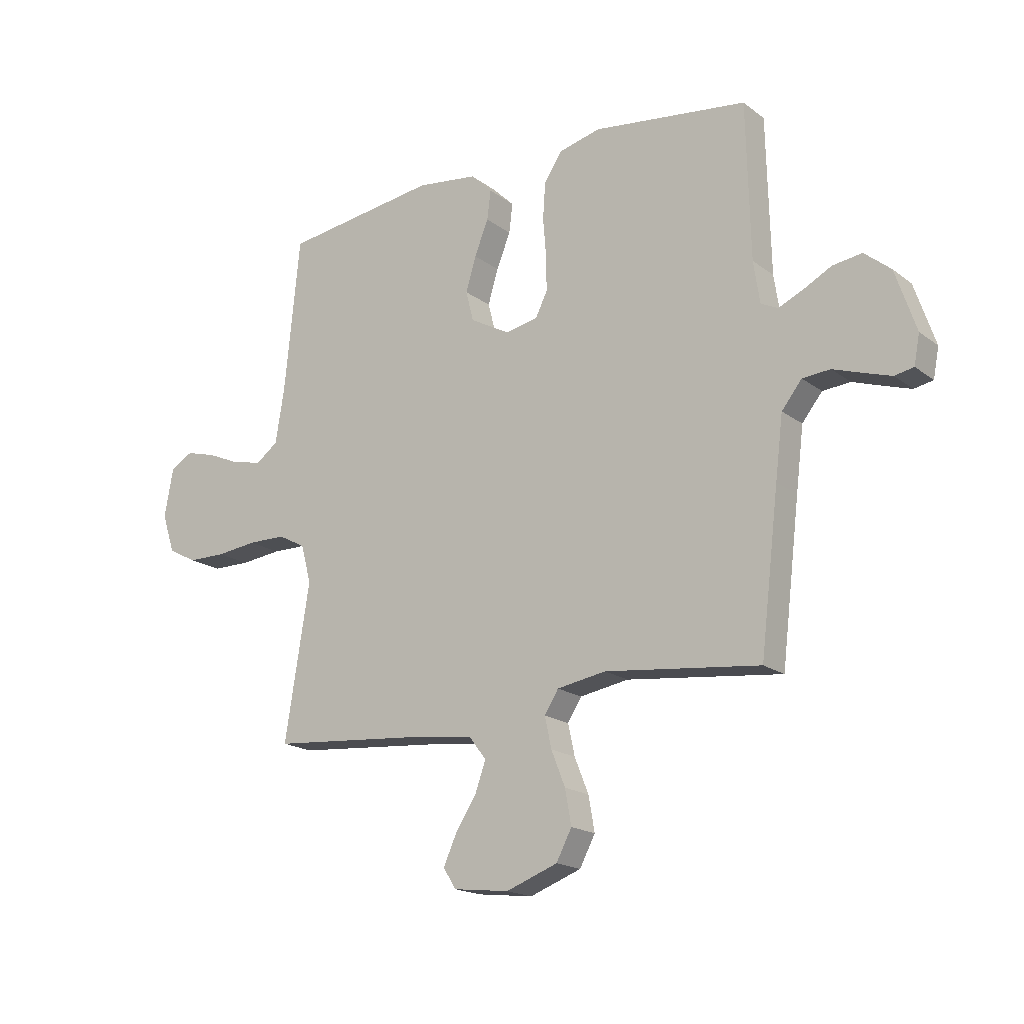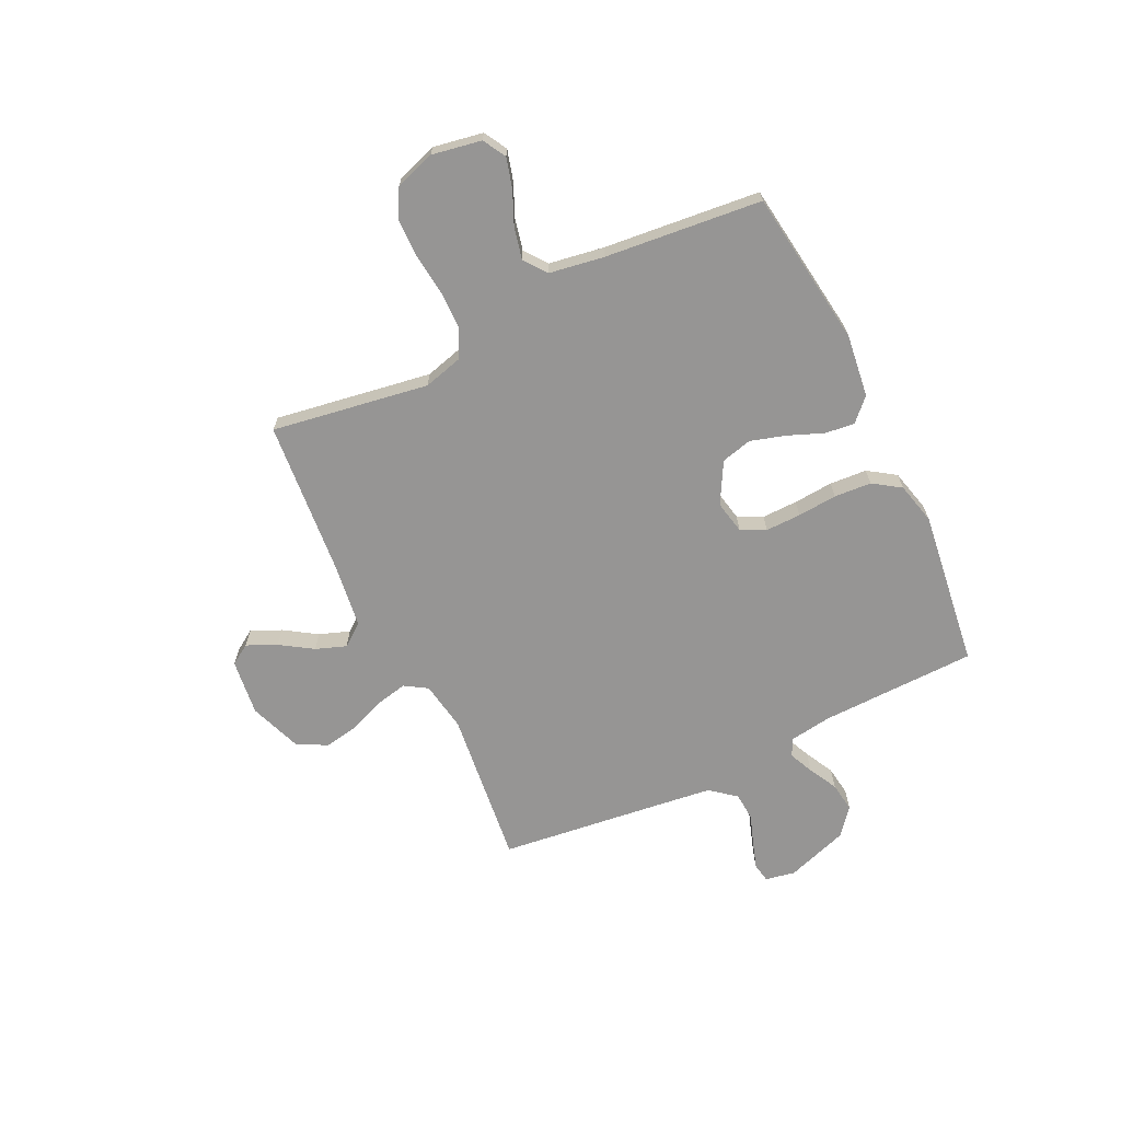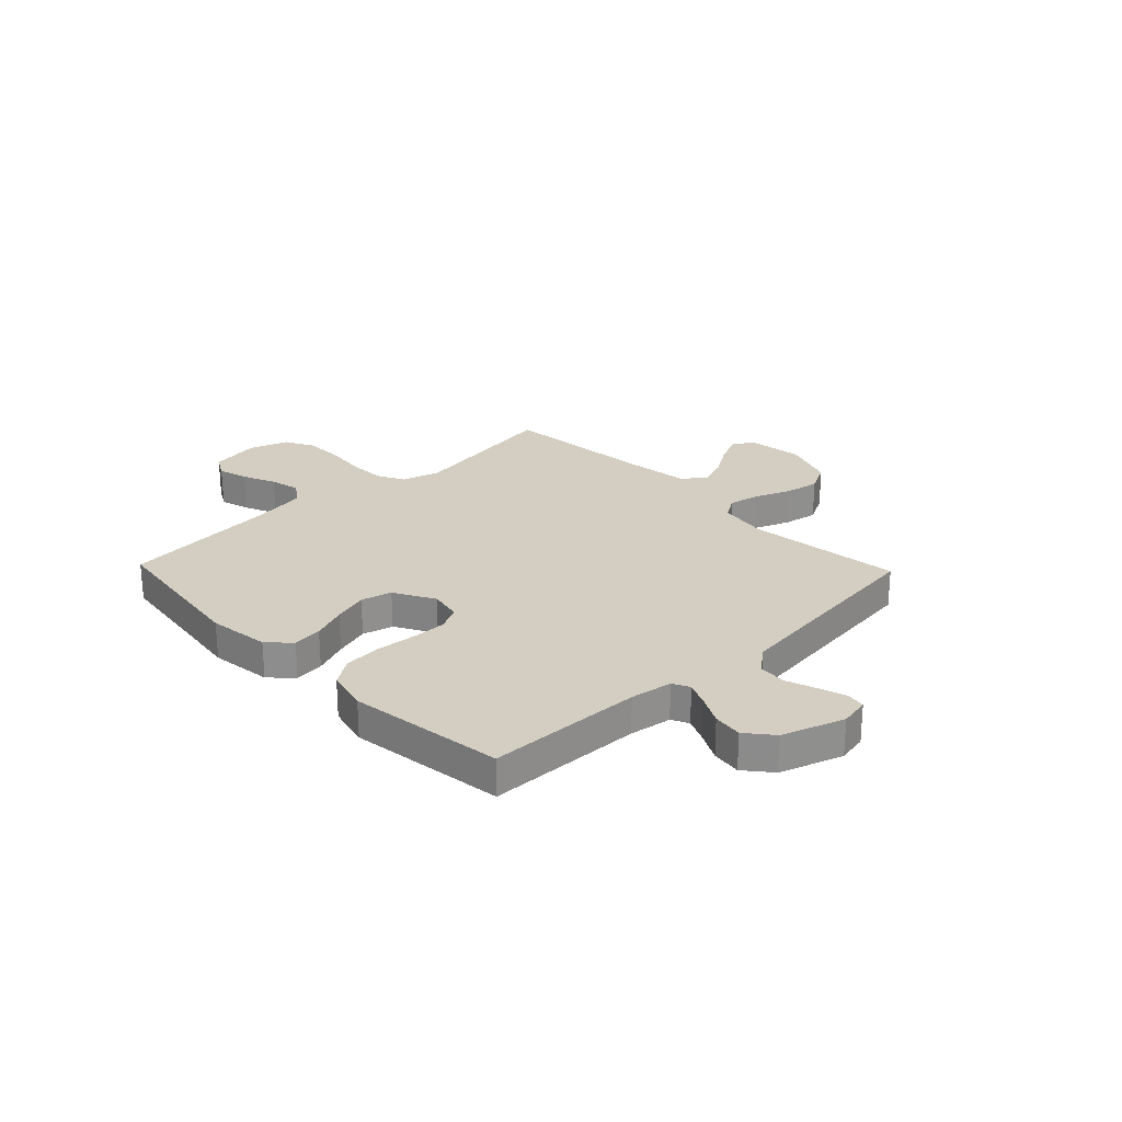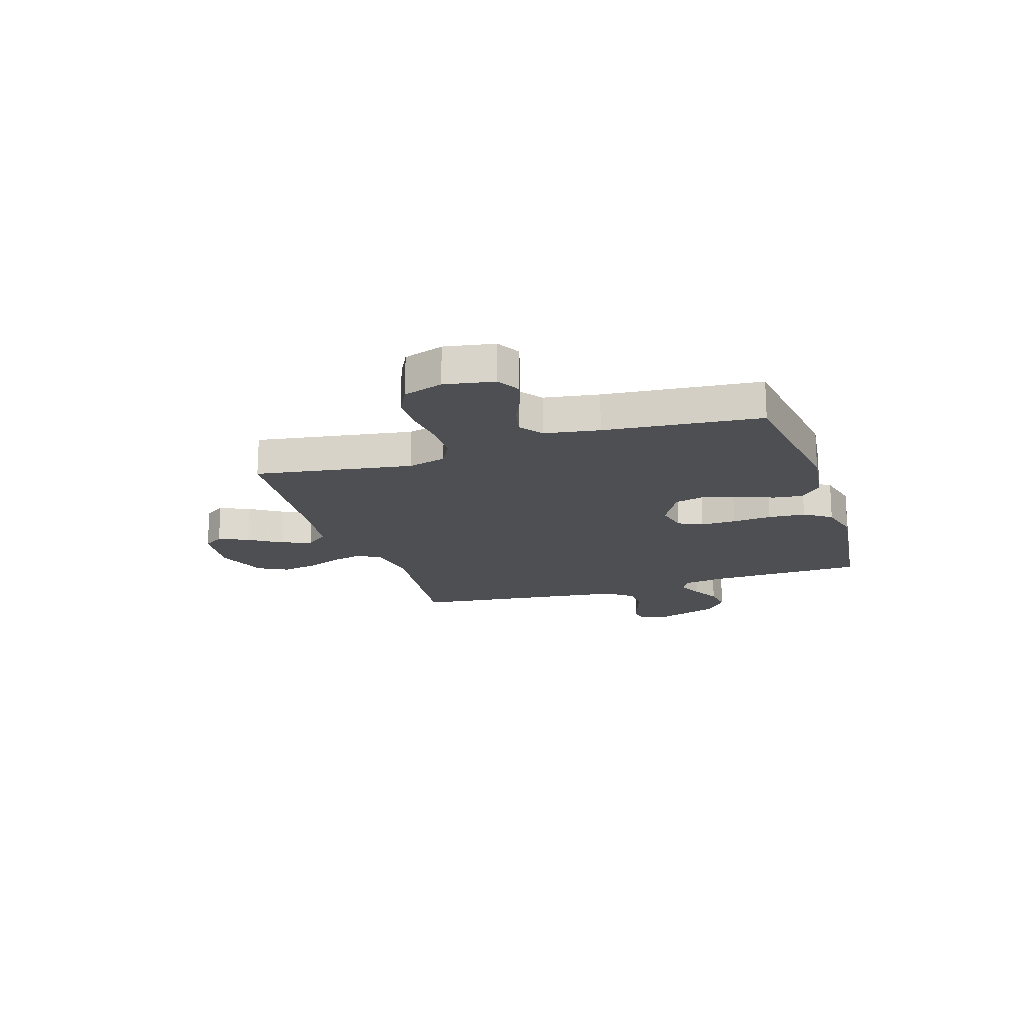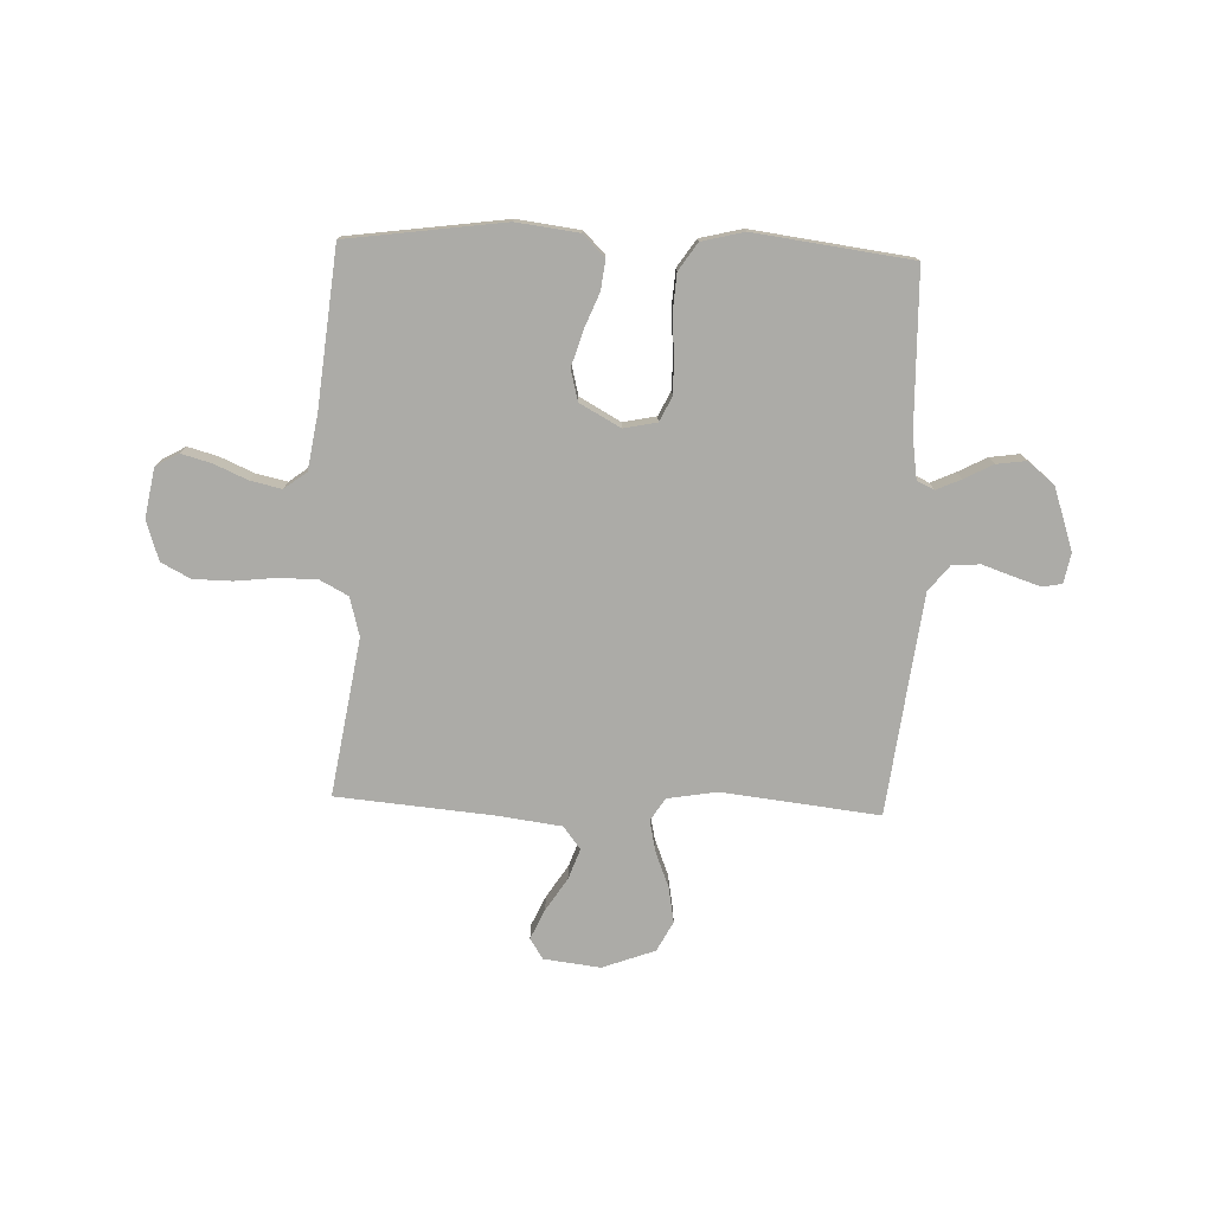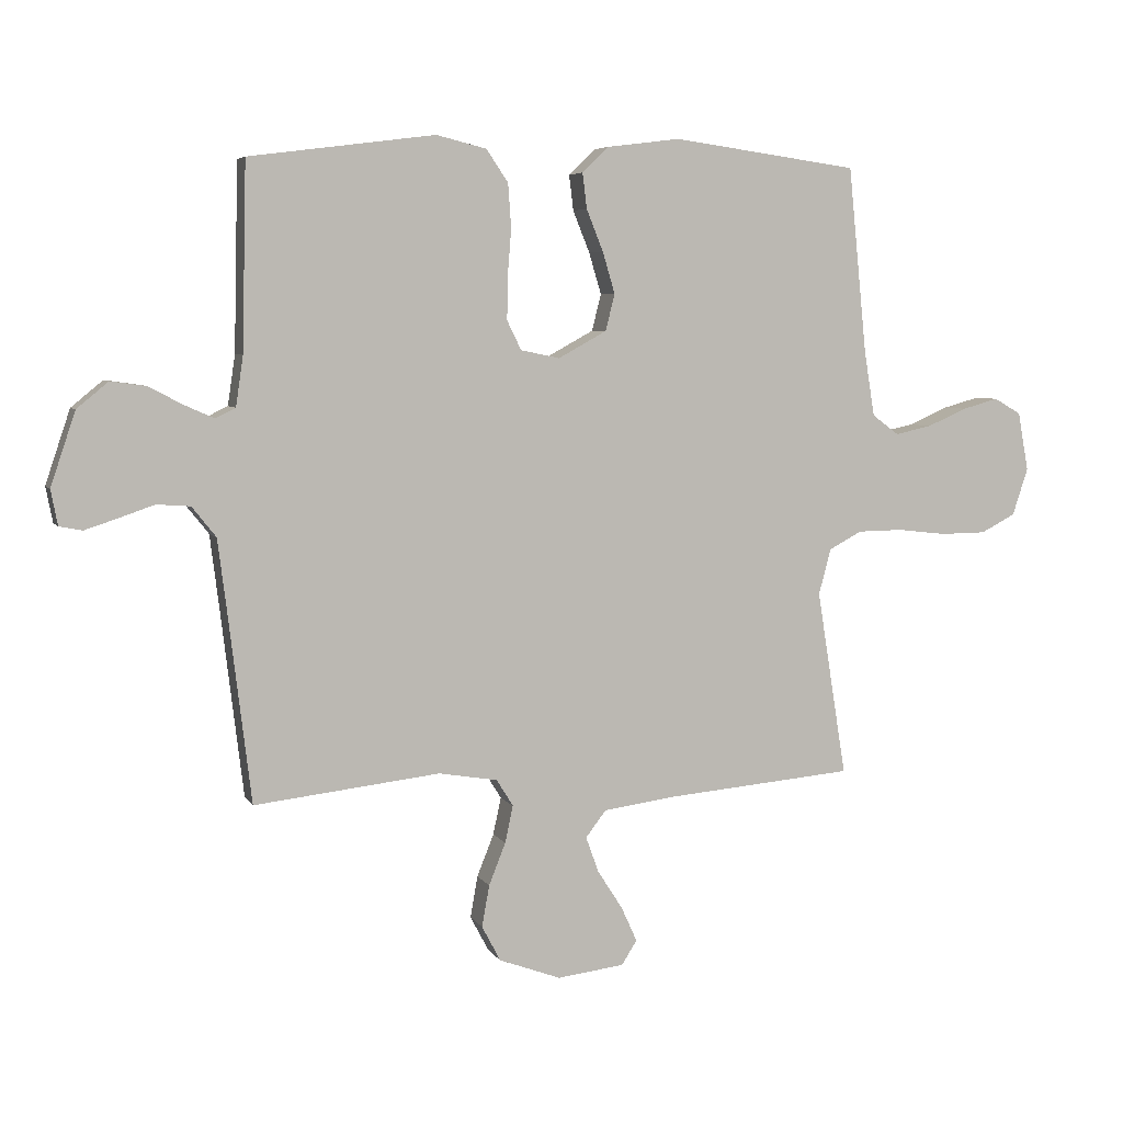
<metadata>
{"format":"obj","ext":"obj","renderer":"f3d","projection":"perspective","resolution":1024,"background":"white","views":[{"elev":-18.1,"azim":35.4,"up":"+Z"},{"elev":-67.5,"azim":-64.3,"up":"+Y"},{"elev":25.1,"azim":46.2,"up":"+Y"},{"elev":-17.9,"azim":-72.1,"up":"+Y"},{"elev":-76.3,"azim":-2.1,"up":"+Y"},{"elev":5.5,"azim":162.5,"up":"+Z"}]}
</metadata>
<code>
v -0.5 0.07 0.5
v -0.2 0.07 0.541
v -0.081 0.07 0.526
v -0.039 0.07 0.485
v -0.046 0.07 0.428
v -0.073 0.07 0.361
v -0.093 0.07 0.294
v -0.078 0.07 0.235
v 0 0.07 0.192
v 0.063 0.07 0.205
v 0.086 0.07 0.252
v 0.085 0.07 0.32
v 0.079 0.07 0.396
v 0.084 0.07 0.467
v 0.119 0.07 0.519
v 0.2 0.07 0.539
v 0.5 0.07 0.5
v 0.507 0.07 0.2
v 0.519 0.07 0.119
v 0.552 0.07 0.103
v 0.599 0.07 0.124
v 0.654 0.07 0.153
v 0.711 0.07 0.161
v 0.762 0.07 0.119
v 0.802 0.07 0
v 0.791 0.07 -0.057
v 0.754 0.07 -0.064
v 0.702 0.07 -0.047
v 0.644 0.07 -0.027
v 0.59 0.07 -0.031
v 0.551 0.07 -0.08
v 0.536 0.07 -0.2
v 0.5 0.07 -0.5
v 0.2 0.07 -0.466
v 0.105 0.07 -0.482
v 0.078 0.07 -0.525
v 0.091 0.07 -0.585
v 0.118 0.07 -0.653
v 0.13 0.07 -0.72
v 0.1 0.07 -0.777
v 0 0.07 -0.814
v -0.108 0.07 -0.801
v -0.133 0.07 -0.762
v -0.107 0.07 -0.705
v -0.067 0.07 -0.643
v -0.046 0.07 -0.585
v -0.079 0.07 -0.542
v -0.2 0.07 -0.526
v -0.5 0.07 -0.5
v -0.452 0.07 -0.2
v -0.472 0.07 -0.126
v -0.525 0.07 -0.098
v -0.598 0.07 -0.097
v -0.677 0.07 -0.106
v -0.751 0.07 -0.105
v -0.807 0.07 -0.076
v -0.832 0.07 0
v -0.815 0.07 0.095
v -0.771 0.07 0.12
v -0.713 0.07 0.104
v -0.649 0.07 0.076
v -0.59 0.07 0.063
v -0.547 0.07 0.095
v -0.53 0.07 0.2
v -0.5 0 0.5
v -0.2 0 0.541
v -0.081 0 0.526
v -0.039 0 0.485
v -0.046 0 0.428
v -0.073 0 0.361
v -0.093 0 0.294
v -0.078 0 0.235
v 0 0 0.192
v 0.063 0 0.205
v 0.086 0 0.252
v 0.085 0 0.32
v 0.079 0 0.396
v 0.084 0 0.467
v 0.119 0 0.519
v 0.2 0 0.539
v 0.5 0 0.5
v 0.507 0 0.2
v 0.519 0 0.119
v 0.552 0 0.103
v 0.599 0 0.124
v 0.654 0 0.153
v 0.711 0 0.161
v 0.762 0 0.119
v 0.802 0 0
v 0.791 0 -0.057
v 0.754 0 -0.064
v 0.702 0 -0.047
v 0.644 0 -0.027
v 0.59 0 -0.031
v 0.551 0 -0.08
v 0.536 0 -0.2
v 0.5 0 -0.5
v 0.2 0 -0.466
v 0.105 0 -0.482
v 0.078 0 -0.525
v 0.091 0 -0.585
v 0.118 0 -0.653
v 0.13 0 -0.72
v 0.1 0 -0.777
v 0 0 -0.814
v -0.108 0 -0.801
v -0.133 0 -0.762
v -0.107 0 -0.705
v -0.067 0 -0.643
v -0.046 0 -0.585
v -0.079 0 -0.542
v -0.2 0 -0.526
v -0.5 0 -0.5
v -0.452 0 -0.2
v -0.472 0 -0.126
v -0.525 0 -0.098
v -0.598 0 -0.097
v -0.677 0 -0.106
v -0.751 0 -0.105
v -0.807 0 -0.076
v -0.832 0 0
v -0.815 0 0.095
v -0.771 0 0.12
v -0.713 0 0.104
v -0.649 0 0.076
v -0.59 0 0.063
v -0.547 0 0.095
v -0.53 0 0.2
f 58 59 60 61
f 58 61 62
f 57 58 62
f 56 57 62
f 53 54 55 56
f 52 53 56 62
f 51 52 62 63
f 48 49 50
f 47 48 50 51
f 42 43 44 45
f 42 45 46
f 41 42 46
f 40 41 46
f 37 38 39 40
f 36 37 40 46
f 35 36 46 47
f 32 33 34
f 31 32 34 35
f 30 31 35 47
f 26 27 28 29
f 24 25 26 29
f 24 29 30
f 21 22 23 24
f 20 21 24 30
f 19 20 30 47
f 15 16 17 18
f 12 13 14 15
f 11 12 15 18
f 10 11 18 19
f 3 4 5 6
f 3 6 7
f 64 1 2 3
f 64 3 7
f 63 64 7 8
f 51 63 8 9
f 19 47 51
f 9 10 19 51
f 125 124 123 122
f 126 125 122
f 126 122 121
f 126 121 120
f 120 119 118 117
f 126 120 117 116
f 127 126 116 115
f 114 113 112
f 115 114 112 111
f 109 108 107 106
f 110 109 106
f 110 106 105
f 110 105 104
f 104 103 102 101
f 110 104 101 100
f 111 110 100 99
f 98 97 96
f 99 98 96 95
f 111 99 95 94
f 93 92 91 90
f 93 90 89 88
f 94 93 88
f 88 87 86 85
f 94 88 85 84
f 111 94 84 83
f 82 81 80 79
f 79 78 77 76
f 82 79 76 75
f 83 82 75 74
f 70 69 68 67
f 71 70 67
f 67 66 65 128
f 71 67 128
f 72 71 128 127
f 73 72 127 115
f 115 111 83
f 115 83 74 73
f 1 65 66 2
f 2 66 67 3
f 3 67 68 4
f 4 68 69 5
f 5 69 70 6
f 6 70 71 7
f 7 71 72 8
f 8 72 73 9
f 9 73 74 10
f 10 74 75 11
f 11 75 76 12
f 12 76 77 13
f 13 77 78 14
f 14 78 79 15
f 15 79 80 16
f 16 80 81 17
f 17 81 82 18
f 18 82 83 19
f 19 83 84 20
f 20 84 85 21
f 21 85 86 22
f 22 86 87 23
f 23 87 88 24
f 24 88 89 25
f 25 89 90 26
f 26 90 91 27
f 27 91 92 28
f 28 92 93 29
f 29 93 94 30
f 30 94 95 31
f 31 95 96 32
f 32 96 97 33
f 33 97 98 34
f 34 98 99 35
f 35 99 100 36
f 36 100 101 37
f 37 101 102 38
f 38 102 103 39
f 39 103 104 40
f 40 104 105 41
f 41 105 106 42
f 42 106 107 43
f 43 107 108 44
f 44 108 109 45
f 45 109 110 46
f 46 110 111 47
f 47 111 112 48
f 48 112 113 49
f 49 113 114 50
f 50 114 115 51
f 51 115 116 52
f 52 116 117 53
f 53 117 118 54
f 54 118 119 55
f 55 119 120 56
f 56 120 121 57
f 57 121 122 58
f 58 122 123 59
f 59 123 124 60
f 60 124 125 61
f 61 125 126 62
f 62 126 127 63
f 63 127 128 64
f 64 128 65 1

</code>
